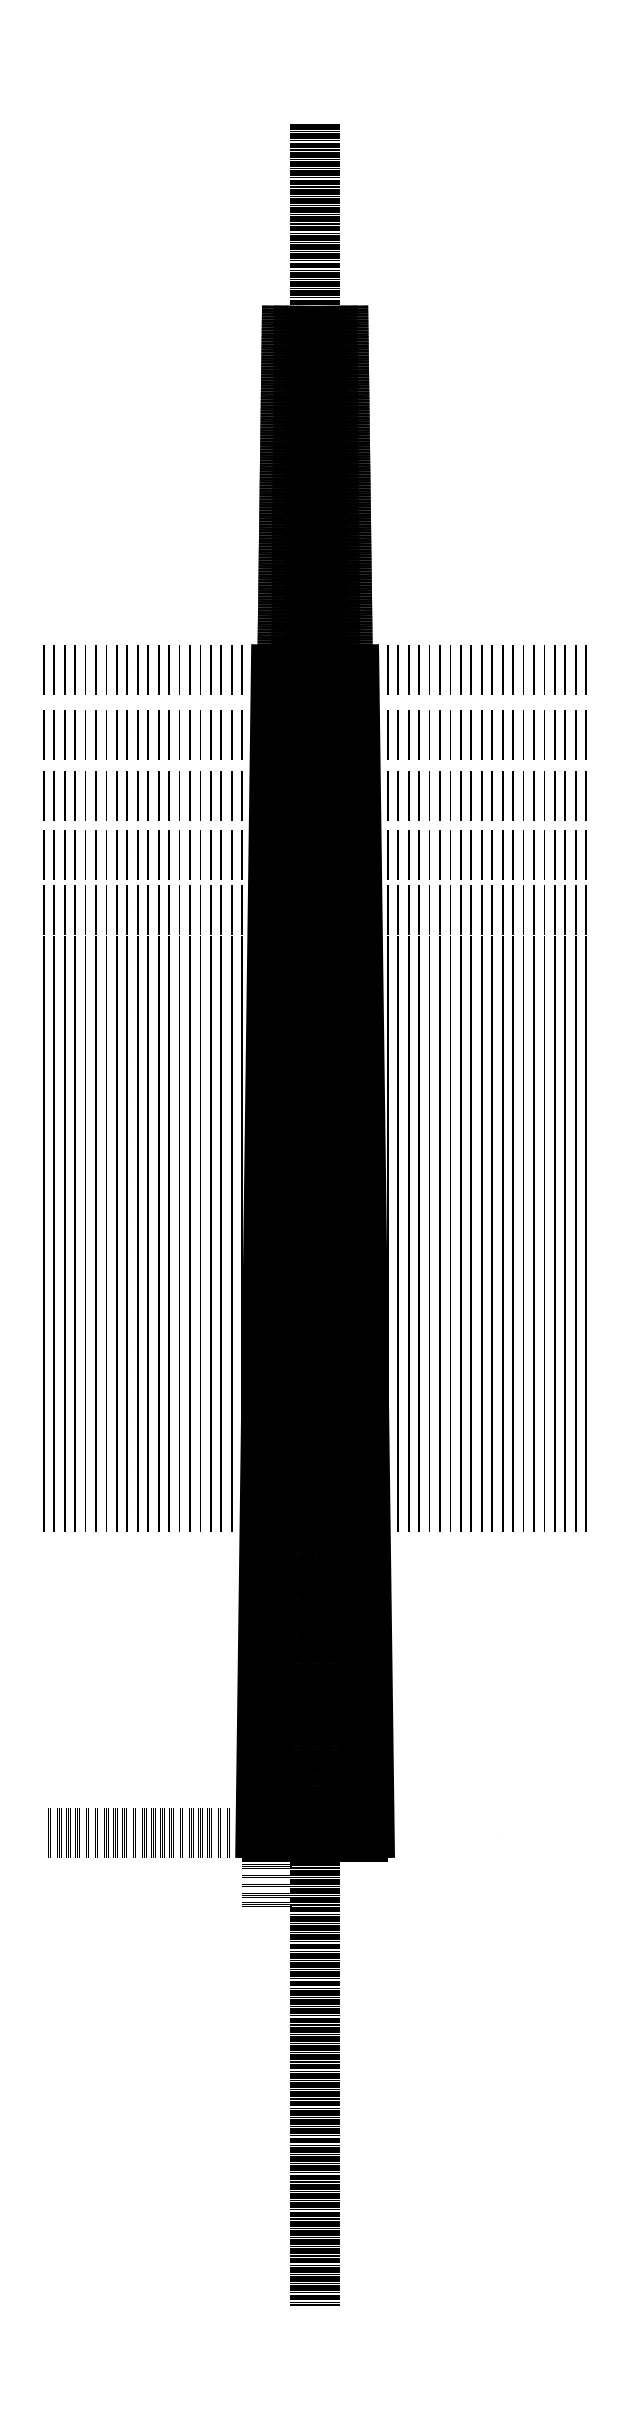
<metadata>
{"format":"dxf","ext":"dxf","renderer":"ezdxf+matplotlib","layout":"modelspace","background":"white","min_lineweight":24,"dpi":150}
</metadata>
<code>
0
SECTION
2
ENTITIES
0
LINE
8
0
10
128.4
20
750
30
0
11
171.6
21
750
31
0
0
LINE
8
0
10
120
20
110
30
0
11
180
21
110
31
0
0
LINE
8
0
10
128.4
20
750
30
0
11
120
21
110
31
0
0
LINE
8
0
10
171.6
20
750
30
0
11
180
21
110
31
0
0
LINE
8
0
10
150
20
1050
30
0
11
150
21
-150
31
0
0
LINE
8
0
10
131.9
20
750
30
0
11
123.5
21
110
31
0
0
LINE
8
0
10
168.1
20
750
30
0
11
176.5
21
110
31
0
0
LINE
8
0
10
123.5
20
110
30
0
11
176.5
21
110
31
0
0
LINE
8
0
10
123.5
20
108
30
0
11
176.5
21
108
31
0
0
LINE
8
0
10
123.5
20
108
30
0
11
123.5
21
68
31
0
0
MTEXT
8
0
10
123.5
20
70
30
0
40
0.1
71
1
1
Puente con entonación/Intonated Bridge
7
OpenSans
0
LINE
8
0
10
123.5
20
110
30
0
11
0
21
110
31
0
0
MTEXT
8
0
10
250
20
110
30
0
40
0.1
71
1
1
640 mm
7
OpenSans
0
MTEXT
8
0
10
50
20
110
30
0
40
0.1
71
1
1
640 mm
7
OpenSans
0
LINE
8
0
10
134.6
20
950
30
0
11
123.5
21
110
31
0
0
LINE
8
0
10
141.1
20
950
30
0
11
134.5
21
110
31
0
0
LINE
8
0
10
147.5
20
950
30
0
11
145.2
21
110
31
0
0
LINE
8
0
10
153.6
20
950
30
0
11
155.8
21
110
31
0
0
LINE
8
0
10
159.6
20
950
30
0
11
166.2
21
110
31
0
0
LINE
8
0
10
165.4
20
950
30
0
11
176.5
21
110
31
0
0
LINE
8
0
10
134.6
20
950
30
0
11
123.5
21
110
31
0
0
LINE
8
0
10
141.1
20
950
30
0
11
134.5
21
110
31
0
0
LINE
8
0
10
147.5
20
950
30
0
11
145.2
21
110
31
0
0
LINE
8
0
10
153.6
20
950
30
0
11
155.8
21
110
31
0
0
LINE
8
0
10
159.6
20
950
30
0
11
166.2
21
110
31
0
0
LINE
8
0
10
165.4
20
950
30
0
11
176.5
21
110
31
0
0
CIRCLE
8
0
10
131.9
20
750
30
0
40
1.067
0
CIRCLE
8
0
10
139.6
20
750
30
0
40
0.8128
0
CIRCLE
8
0
10
146.9
20
750
30
0
40
0.6096
0
CIRCLE
8
0
10
154.1
20
750
30
0
40
0.4064
0
CIRCLE
8
0
10
161.1
20
750
30
0
40
0.2794
0
CIRCLE
8
0
10
168.1
20
750
30
0
40
0.2286
0
LINE
8
0
10
0
20
750
30
0
11
120
21
750
31
0
0
MTEXT
8
0
10
50
20
750
30
0
40
0.1
71
1
1
0 : 0 mm
7
OpenSans
0
LINE
8
0
10
0
20
714.1
30
0
11
120
21
714.1
31
0
0
MTEXT
8
0
10
50
20
714.1
30
0
40
0.1
71
1
1
1 : 35.92 mm
7
OpenSans
0
LINE
8
0
10
0
20
680.2
30
0
11
120
21
680.2
31
0
0
MTEXT
8
0
10
50
20
680.2
30
0
40
0.1
71
1
1
2 : 69.83 mm
7
OpenSans
0
LINE
8
0
10
0
20
648.2
30
0
11
120
21
648.2
31
0
0
MTEXT
8
0
10
50
20
648.2
30
0
40
0.1
71
1
1
3 : 101.8 mm
7
OpenSans
0
LINE
8
0
10
0
20
618
30
0
11
120
21
618
31
0
0
MTEXT
8
0
10
50
20
618
30
0
40
0.1
71
1
1
4 : 132 mm
7
OpenSans
0
LINE
8
0
10
0
20
589.5
30
0
11
120
21
589.5
31
0
0
MTEXT
8
0
10
50
20
589.5
30
0
40
0.1
71
1
1
5 : 160.5 mm
7
OpenSans
0
LINE
8
0
10
0
20
562.5
30
0
11
120
21
562.5
31
0
0
MTEXT
8
0
10
50
20
562.5
30
0
40
0.1
71
1
1
6 : 187.5 mm
7
OpenSans
0
LINE
8
0
10
0
20
537.1
30
0
11
120
21
537.1
31
0
0
MTEXT
8
0
10
50
20
537.1
30
0
40
0.1
71
1
1
7 : 212.9 mm
7
OpenSans
0
LINE
8
0
10
0
20
513.2
30
0
11
120
21
513.2
31
0
0
MTEXT
8
0
10
50
20
513.2
30
0
40
0.1
71
1
1
8 : 236.8 mm
7
OpenSans
0
LINE
8
0
10
0
20
490.5
30
0
11
120
21
490.5
31
0
0
MTEXT
8
0
10
50
20
490.5
30
0
40
0.1
71
1
1
9 : 259.5 mm
7
OpenSans
0
LINE
8
0
10
0
20
469.2
30
0
11
120
21
469.2
31
0
0
MTEXT
8
0
10
50
20
469.2
30
0
40
0.1
71
1
1
10 : 280.8 mm
7
OpenSans
0
LINE
8
0
10
0
20
449
30
0
11
120
21
449
31
0
0
MTEXT
8
0
10
50
20
449
30
0
40
0.1
71
1
1
11 : 301 mm
7
OpenSans
0
LINE
8
0
10
0
20
430
30
0
11
120
21
430
31
0
0
MTEXT
8
0
10
50
20
430
30
0
40
0.1
71
1
1
12 : 320 mm
7
OpenSans
0
LINE
8
0
10
0
20
412
30
0
11
120
21
412
31
0
0
MTEXT
8
0
10
50
20
412
30
0
40
0.1
71
1
1
13 : 338 mm
7
OpenSans
0
LINE
8
0
10
0
20
395.1
30
0
11
120
21
395.1
31
0
0
MTEXT
8
0
10
50
20
395.1
30
0
40
0.1
71
1
1
14 : 354.9 mm
7
OpenSans
0
LINE
8
0
10
0
20
379.1
30
0
11
120
21
379.1
31
0
0
MTEXT
8
0
10
50
20
379.1
30
0
40
0.1
71
1
1
15 : 370.9 mm
7
OpenSans
0
LINE
8
0
10
0
20
364
30
0
11
120
21
364
31
0
0
MTEXT
8
0
10
50
20
364
30
0
40
0.1
71
1
1
16 : 386 mm
7
OpenSans
0
LINE
8
0
10
0
20
349.7
30
0
11
120
21
349.7
31
0
0
MTEXT
8
0
10
50
20
349.7
30
0
40
0.1
71
1
1
17 : 400.3 mm
7
OpenSans
0
LINE
8
0
10
0
20
336.3
30
0
11
120
21
336.3
31
0
0
MTEXT
8
0
10
50
20
336.3
30
0
40
0.1
71
1
1
18 : 413.7 mm
7
OpenSans
0
LINE
8
0
10
0
20
323.6
30
0
11
120
21
323.6
31
0
0
MTEXT
8
0
10
50
20
323.6
30
0
40
0.1
71
1
1
19 : 426.4 mm
7
OpenSans
0
LINE
8
0
10
0
20
311.6
30
0
11
120
21
311.6
31
0
0
MTEXT
8
0
10
50
20
311.6
30
0
40
0.1
71
1
1
20 : 438.4 mm
7
OpenSans
0
LINE
8
0
10
0
20
300.3
30
0
11
120
21
300.3
31
0
0
MTEXT
8
0
10
50
20
300.3
30
0
40
0.1
71
1
1
21 : 449.7 mm
7
OpenSans
0
LINE
8
0
10
0
20
289.6
30
0
11
120
21
289.6
31
0
0
MTEXT
8
0
10
50
20
289.6
30
0
40
0.1
71
1
1
22 : 460.4 mm
7
OpenSans
0
LINE
8
0
10
180
20
750
30
0
11
300
21
750
31
0
0
MTEXT
8
0
10
260
20
750
30
0
40
0.1
71
1
1
0 : 0 mm
7
OpenSans
0
LINE
8
0
10
180
20
714.1
30
0
11
300
21
714.1
31
0
0
MTEXT
8
0
10
260
20
714.1
30
0
40
0.1
71
1
1
1 : 35.92 mm
7
OpenSans
0
LINE
8
0
10
180
20
680.2
30
0
11
300
21
680.2
31
0
0
MTEXT
8
0
10
260
20
680.2
30
0
40
0.1
71
1
1
2 : 69.83 mm
7
OpenSans
0
LINE
8
0
10
180
20
648.2
30
0
11
300
21
648.2
31
0
0
MTEXT
8
0
10
260
20
648.2
30
0
40
0.1
71
1
1
3 : 101.8 mm
7
OpenSans
0
LINE
8
0
10
180
20
618
30
0
11
300
21
618
31
0
0
MTEXT
8
0
10
260
20
618
30
0
40
0.1
71
1
1
4 : 132 mm
7
OpenSans
0
LINE
8
0
10
180
20
589.5
30
0
11
300
21
589.5
31
0
0
MTEXT
8
0
10
260
20
589.5
30
0
40
0.1
71
1
1
5 : 160.5 mm
7
OpenSans
0
LINE
8
0
10
180
20
562.5
30
0
11
300
21
562.5
31
0
0
MTEXT
8
0
10
260
20
562.5
30
0
40
0.1
71
1
1
6 : 187.5 mm
7
OpenSans
0
LINE
8
0
10
180
20
537.1
30
0
11
300
21
537.1
31
0
0
MTEXT
8
0
10
260
20
537.1
30
0
40
0.1
71
1
1
7 : 212.9 mm
7
OpenSans
0
LINE
8
0
10
180
20
513.2
30
0
11
300
21
513.2
31
0
0
MTEXT
8
0
10
260
20
513.2
30
0
40
0.1
71
1
1
8 : 236.8 mm
7
OpenSans
0
LINE
8
0
10
180
20
490.5
30
0
11
300
21
490.5
31
0
0
MTEXT
8
0
10
260
20
490.5
30
0
40
0.1
71
1
1
9 : 259.5 mm
7
OpenSans
0
LINE
8
0
10
180
20
469.2
30
0
11
300
21
469.2
31
0
0
MTEXT
8
0
10
260
20
469.2
30
0
40
0.1
71
1
1
10 : 280.8 mm
7
OpenSans
0
LINE
8
0
10
180
20
449
30
0
11
300
21
449
31
0
0
MTEXT
8
0
10
260
20
449
30
0
40
0.1
71
1
1
11 : 301 mm
7
OpenSans
0
LINE
8
0
10
180
20
430
30
0
11
300
21
430
31
0
0
MTEXT
8
0
10
260
20
430
30
0
40
0.1
71
1
1
12 : 320 mm
7
OpenSans
0
LINE
8
0
10
180
20
412
30
0
11
300
21
412
31
0
0
MTEXT
8
0
10
260
20
412
30
0
40
0.1
71
1
1
13 : 338 mm
7
OpenSans
0
LINE
8
0
10
180
20
395.1
30
0
11
300
21
395.1
31
0
0
MTEXT
8
0
10
260
20
395.1
30
0
40
0.1
71
1
1
14 : 354.9 mm
7
OpenSans
0
LINE
8
0
10
180
20
379.1
30
0
11
300
21
379.1
31
0
0
MTEXT
8
0
10
260
20
379.1
30
0
40
0.1
71
1
1
15 : 370.9 mm
7
OpenSans
0
LINE
8
0
10
180
20
364
30
0
11
300
21
364
31
0
0
MTEXT
8
0
10
260
20
364
30
0
40
0.1
71
1
1
16 : 386 mm
7
OpenSans
0
LINE
8
0
10
180
20
349.7
30
0
11
300
21
349.7
31
0
0
MTEXT
8
0
10
260
20
349.7
30
0
40
0.1
71
1
1
17 : 400.3 mm
7
OpenSans
0
LINE
8
0
10
180
20
336.3
30
0
11
300
21
336.3
31
0
0
MTEXT
8
0
10
260
20
336.3
30
0
40
0.1
71
1
1
18 : 413.7 mm
7
OpenSans
0
LINE
8
0
10
180
20
323.6
30
0
11
300
21
323.6
31
0
0
MTEXT
8
0
10
260
20
323.6
30
0
40
0.1
71
1
1
19 : 426.4 mm
7
OpenSans
0
LINE
8
0
10
180
20
311.6
30
0
11
300
21
311.6
31
0
0
MTEXT
8
0
10
260
20
311.6
30
0
40
0.1
71
1
1
20 : 438.4 mm
7
OpenSans
0
LINE
8
0
10
180
20
300.3
30
0
11
300
21
300.3
31
0
0
MTEXT
8
0
10
260
20
300.3
30
0
40
0.1
71
1
1
21 : 449.7 mm
7
OpenSans
0
LINE
8
0
10
180
20
289.6
30
0
11
300
21
289.6
31
0
0
MTEXT
8
0
10
260
20
289.6
30
0
40
0.1
71
1
1
22 : 460.4 mm
7
OpenSans
0
LINE
8
0
10
131.9
20
750
30
0
11
168.1
21
750
31
0
0
LINE
8
0
10
131.5
20
714.1
30
0
11
168.5
21
714.1
31
0
0
LINE
8
0
10
131
20
680.2
30
0
11
169
21
680.2
31
0
0
LINE
8
0
10
130.6
20
648.2
30
0
11
169.4
21
648.2
31
0
0
LINE
8
0
10
130.2
20
618
30
0
11
169.8
21
618
31
0
0
LINE
8
0
10
129.8
20
589.5
30
0
11
170.2
21
589.5
31
0
0
LINE
8
0
10
129.5
20
562.5
30
0
11
170.5
21
562.5
31
0
0
LINE
8
0
10
129.1
20
537.1
30
0
11
170.9
21
537.1
31
0
0
LINE
8
0
10
128.8
20
513.2
30
0
11
171.2
21
513.2
31
0
0
LINE
8
0
10
128.5
20
490.5
30
0
11
171.5
21
490.5
31
0
0
LINE
8
0
10
128.2
20
469.2
30
0
11
171.8
21
469.2
31
0
0
LINE
8
0
10
128
20
449
30
0
11
172
21
449
31
0
0
LINE
8
0
10
127.7
20
430
30
0
11
172.3
21
430
31
0
0
LINE
8
0
10
127.5
20
412
30
0
11
172.5
21
412
31
0
0
LINE
8
0
10
127.3
20
395.1
30
0
11
172.7
21
395.1
31
0
0
LINE
8
0
10
127
20
379.1
30
0
11
173
21
379.1
31
0
0
LINE
8
0
10
126.8
20
364
30
0
11
173.2
21
364
31
0
0
LINE
8
0
10
126.7
20
349.7
30
0
11
173.3
21
349.7
31
0
0
LINE
8
0
10
126.5
20
336.3
30
0
11
173.5
21
336.3
31
0
0
LINE
8
0
10
126.3
20
323.6
30
0
11
173.7
21
323.6
31
0
0
LINE
8
0
10
126.2
20
311.6
30
0
11
173.8
21
311.6
31
0
0
LINE
8
0
10
126
20
300.3
30
0
11
174
21
300.3
31
0
0
LINE
8
0
10
125.9
20
289.6
30
0
11
174.1
21
289.6
31
0
0
ENDSEC
0
EOF

</code>
